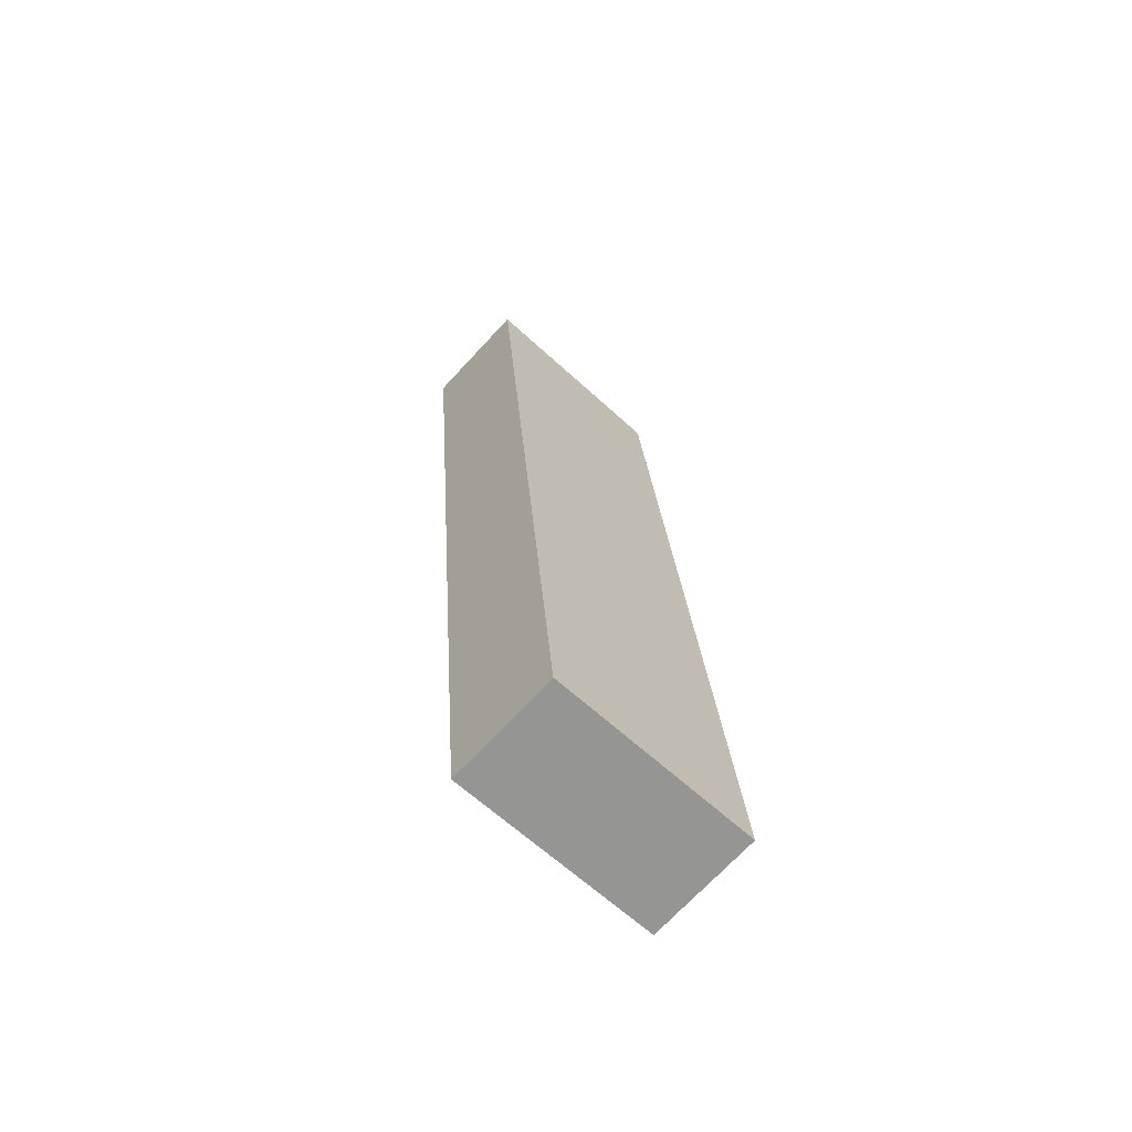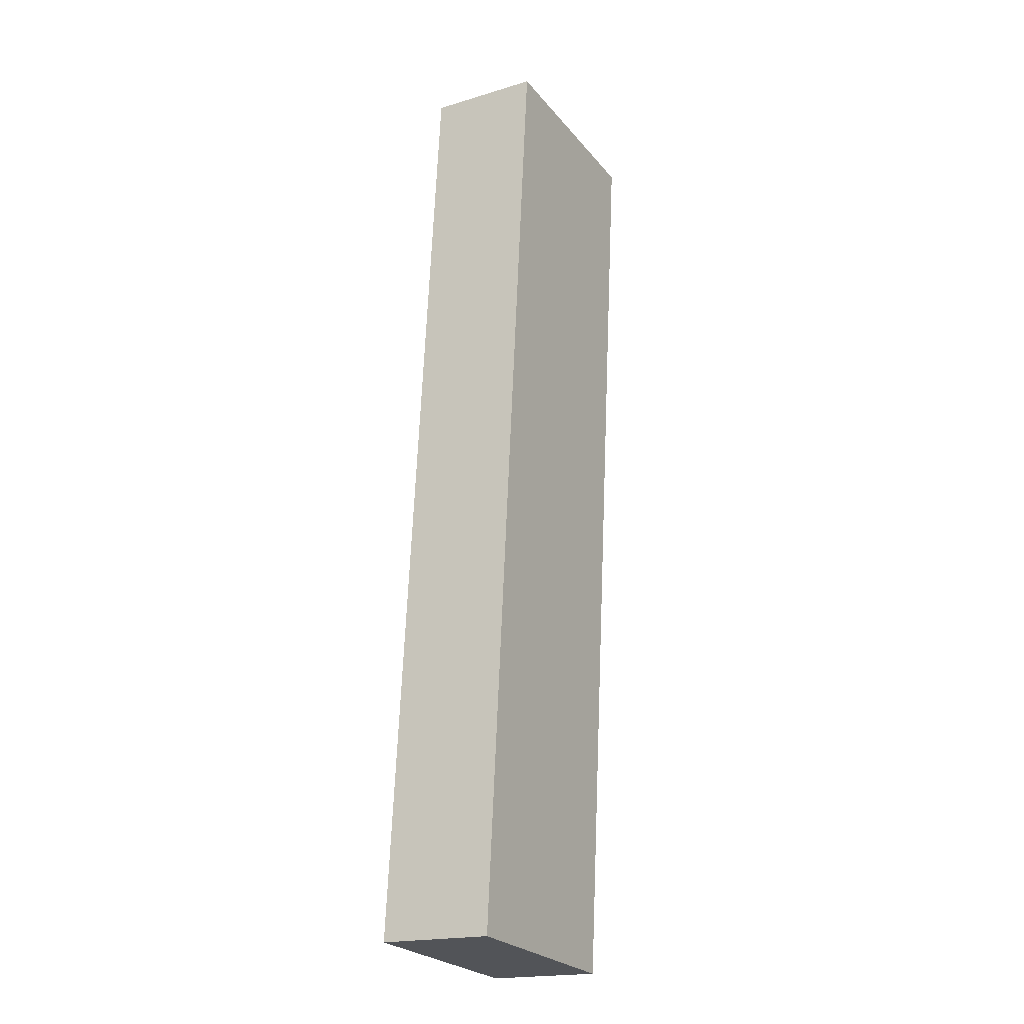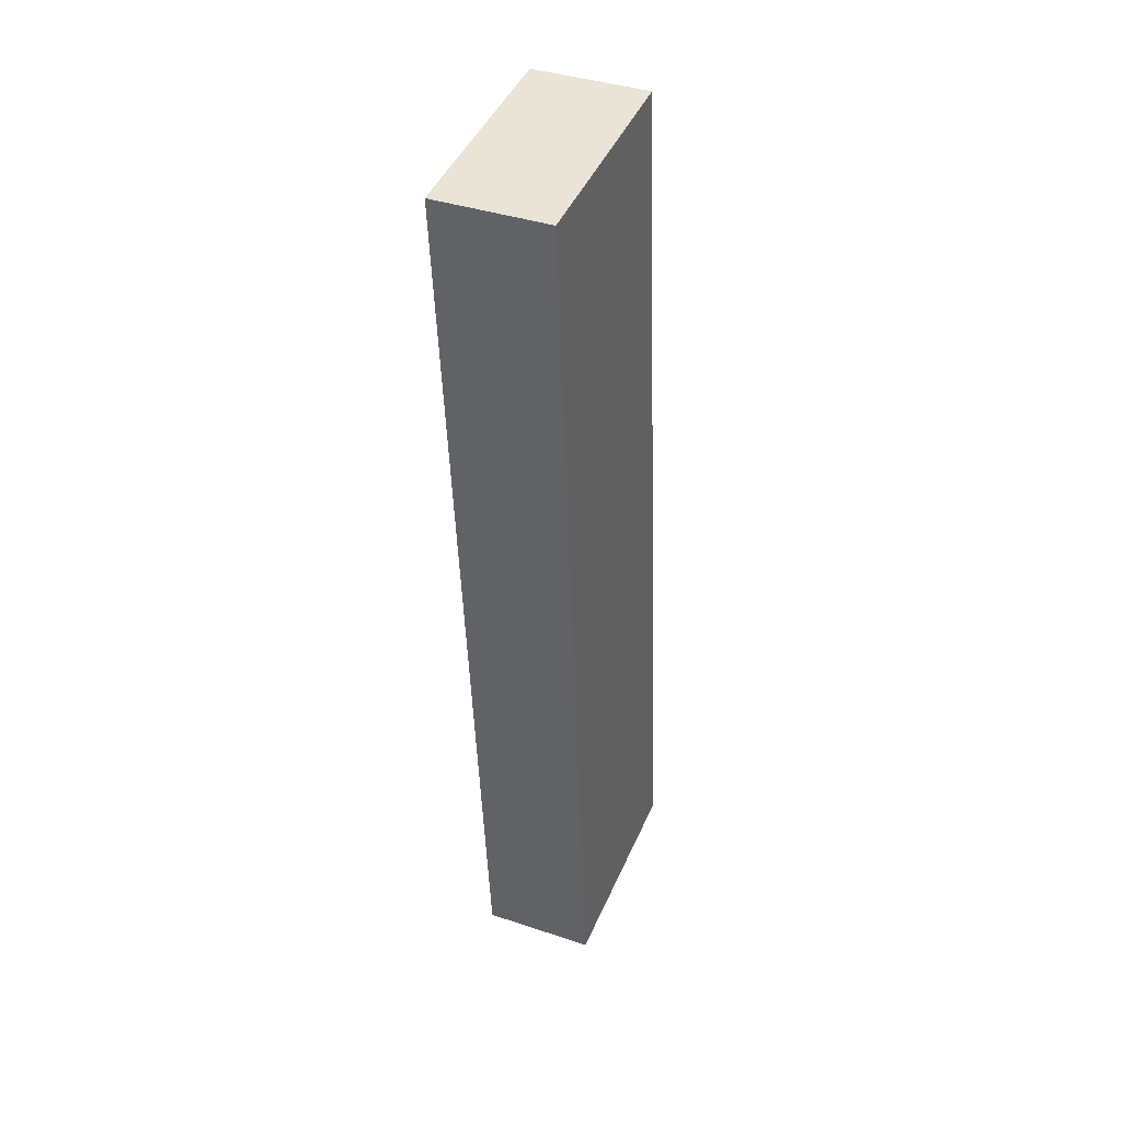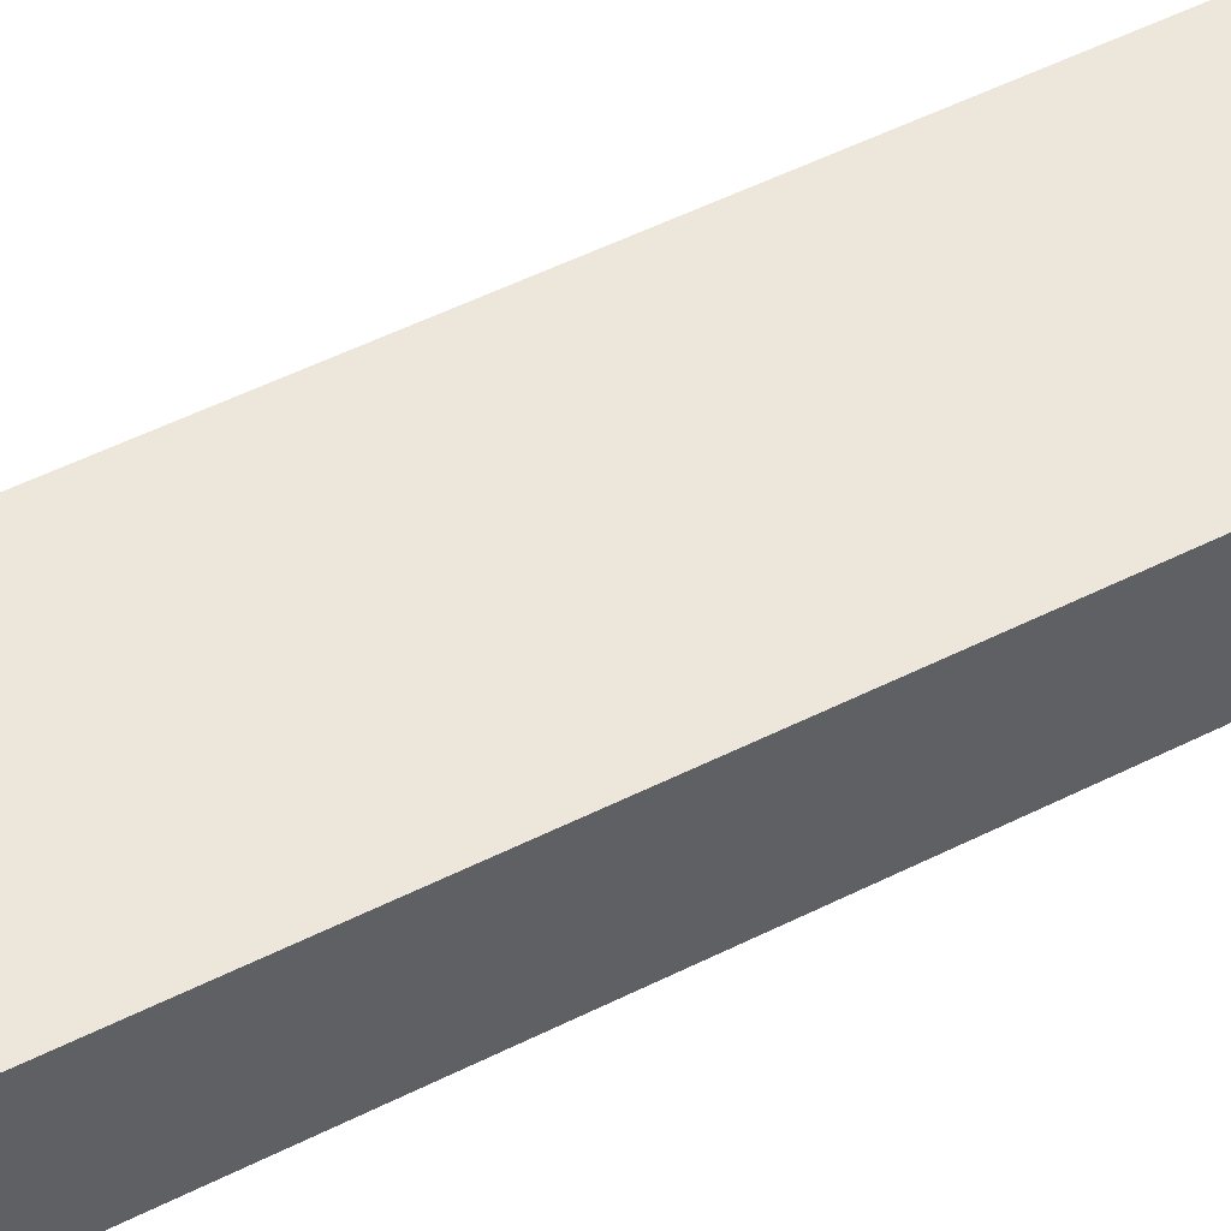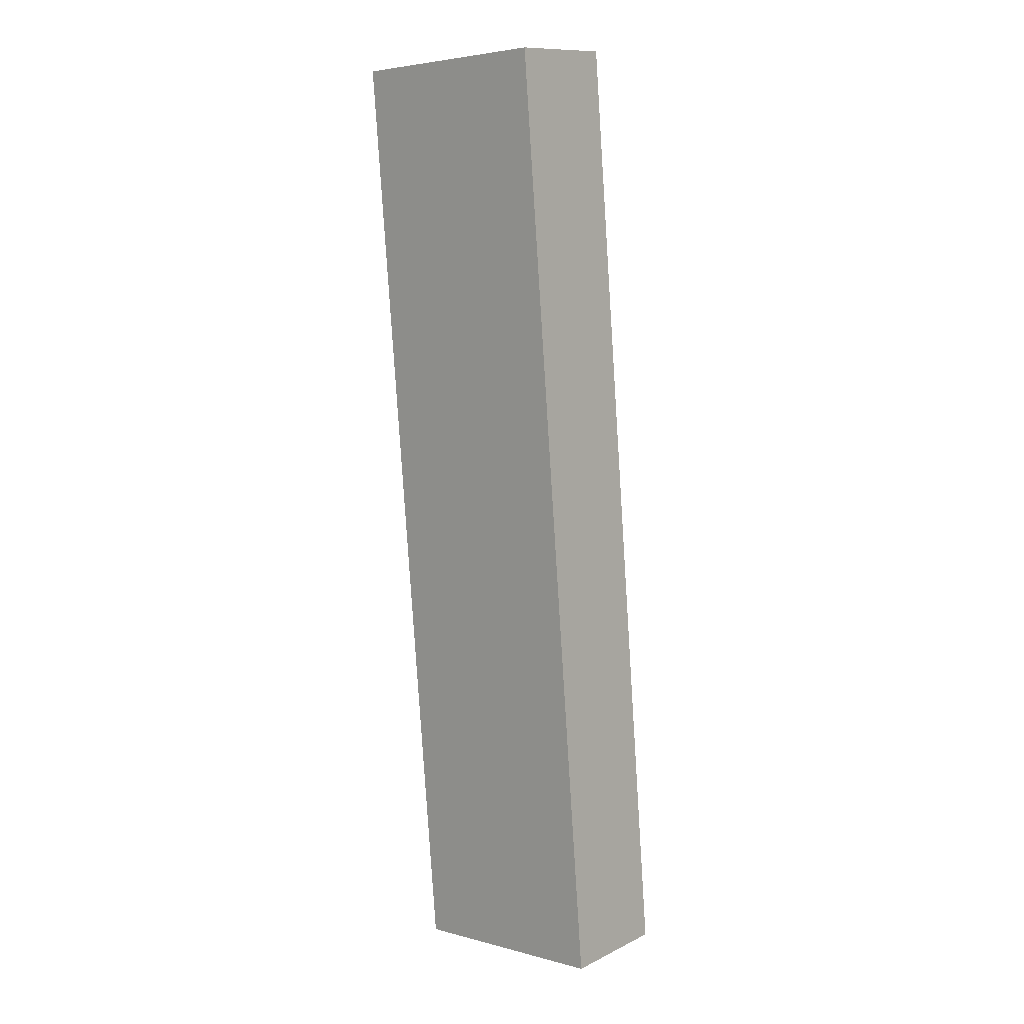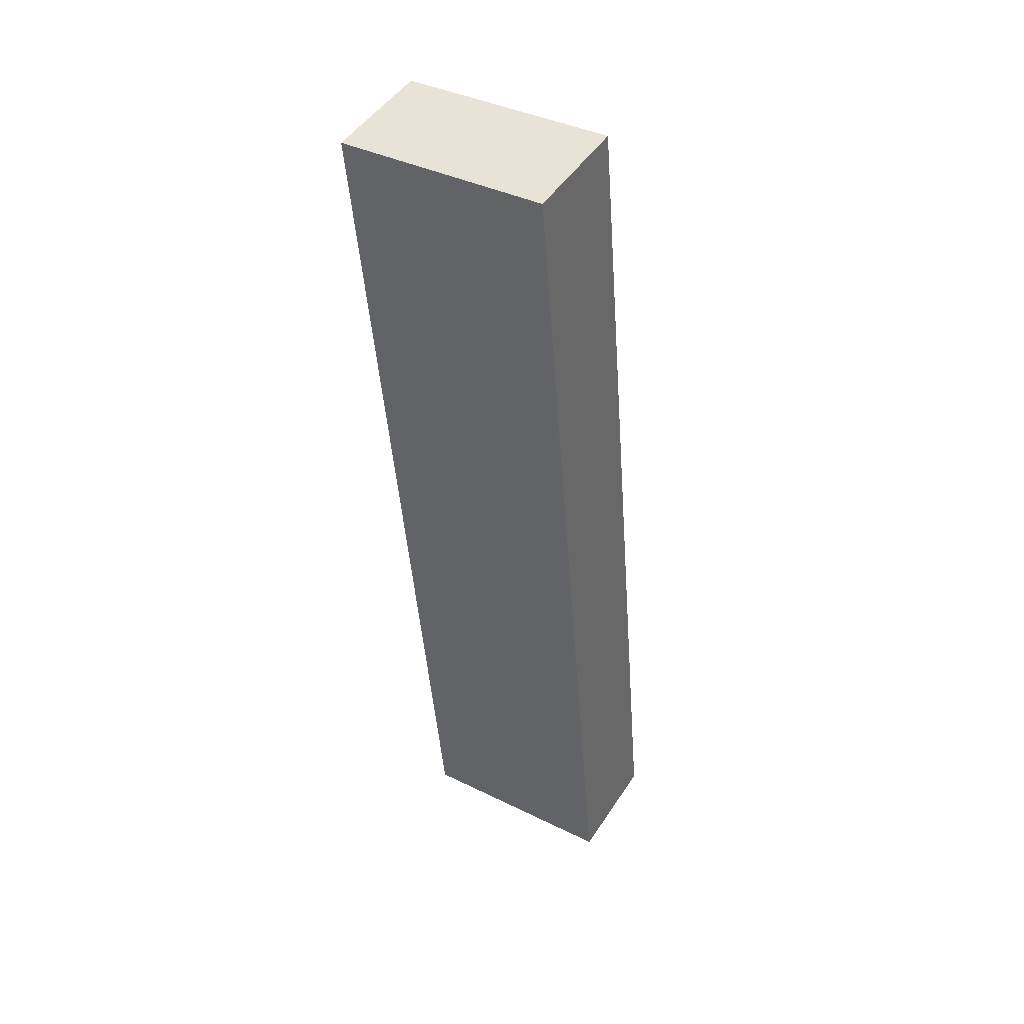
<metadata>
{"format":"obj","ext":"obj","renderer":"f3d","projection":"perspective","resolution":1024,"background":"white","views":[{"elev":-70.3,"azim":-42.8,"up":"+Z"},{"elev":-19.1,"azim":119.6,"up":"+Z"},{"elev":39.3,"azim":-67.4,"up":"+Z"},{"elev":52.0,"azim":-123.4,"up":"+Y"},{"elev":11.6,"azim":40.9,"up":"+Z"},{"elev":47.9,"azim":31.6,"up":"+Z"}]}
</metadata>
<code>
v  0 2.185 1.338e-16
v  5.642 2.185 -17.97
v  1.56 2.185 -18.32
v  4.083 2.185 0.348
v  1.56 1.122e-15 -18.32
v  0 0 0
v  4.083 -2.131e-17 0.348
v  5.642 1.101e-15 -17.97
g defaultobject
f 1 2 3
f 2 1 4
f 5 1 3
f 1 5 6
f 6 4 1
f 4 6 7
f 7 2 4
f 2 7 8
f 8 3 2
f 3 8 5
f 8 6 5
f 6 8 7

</code>
